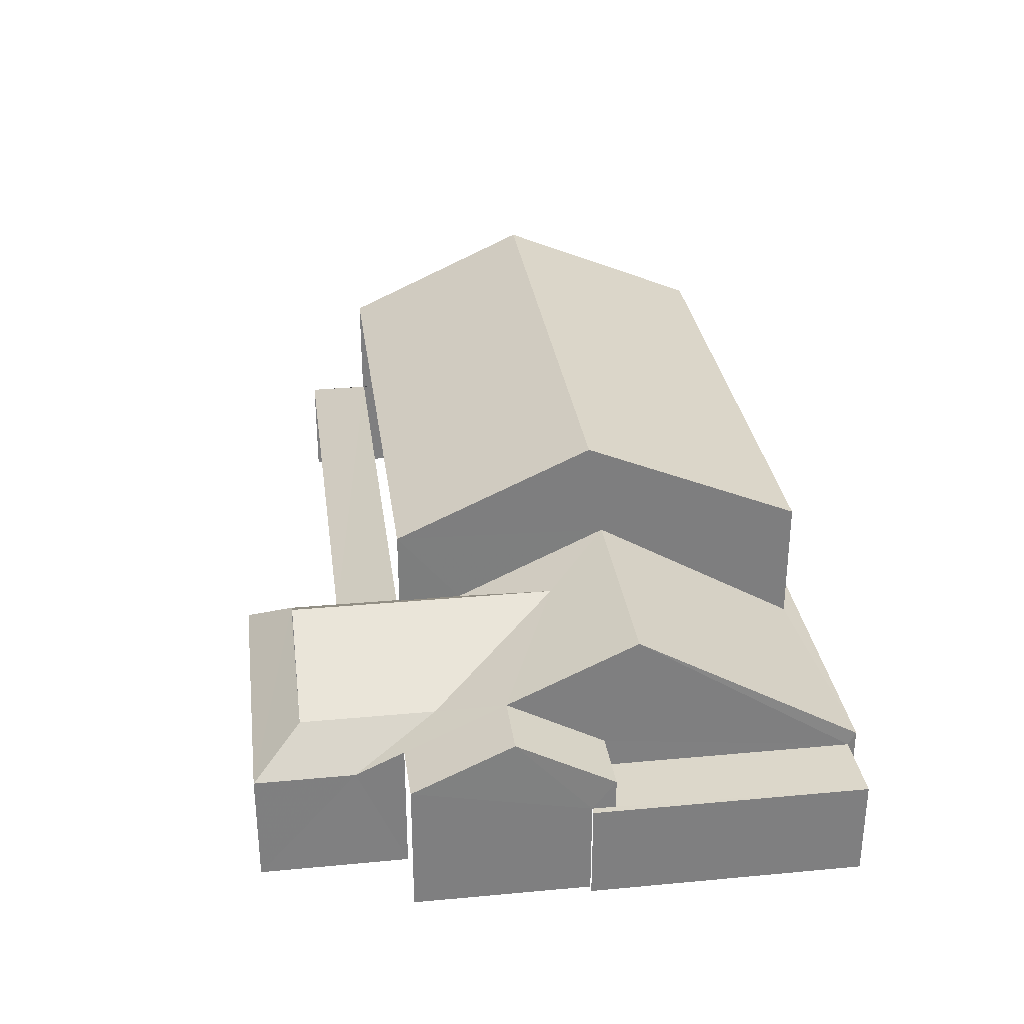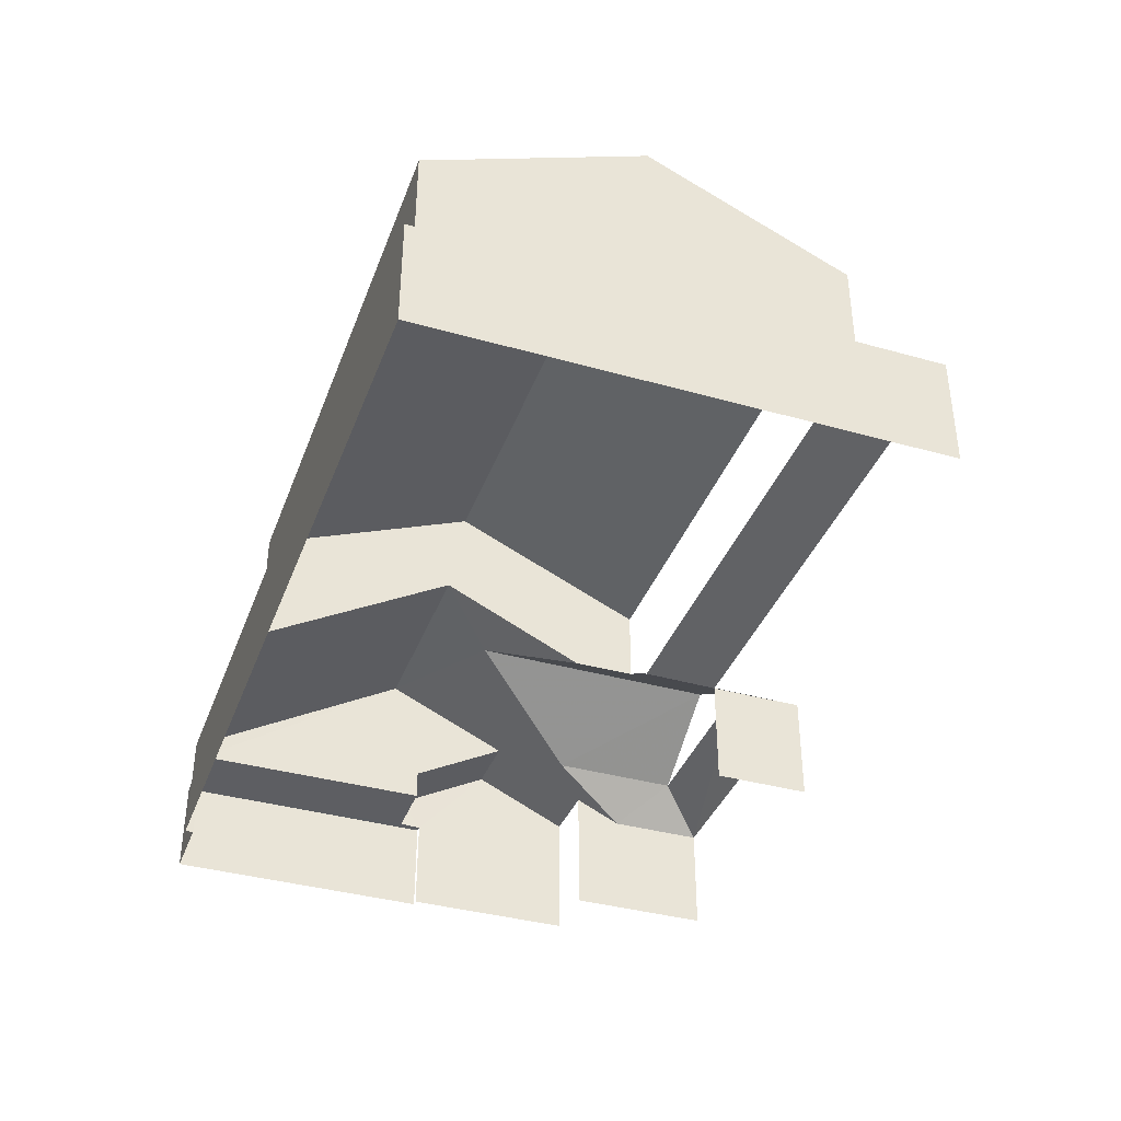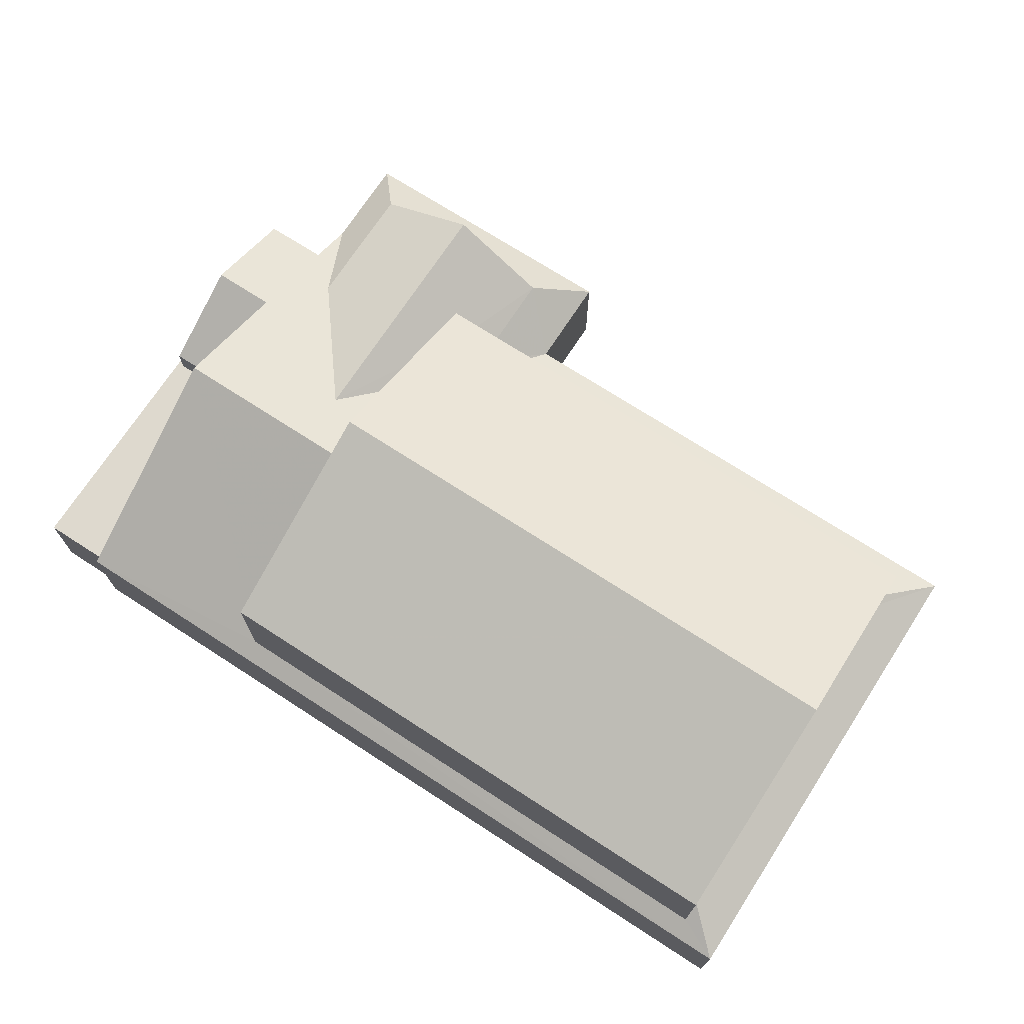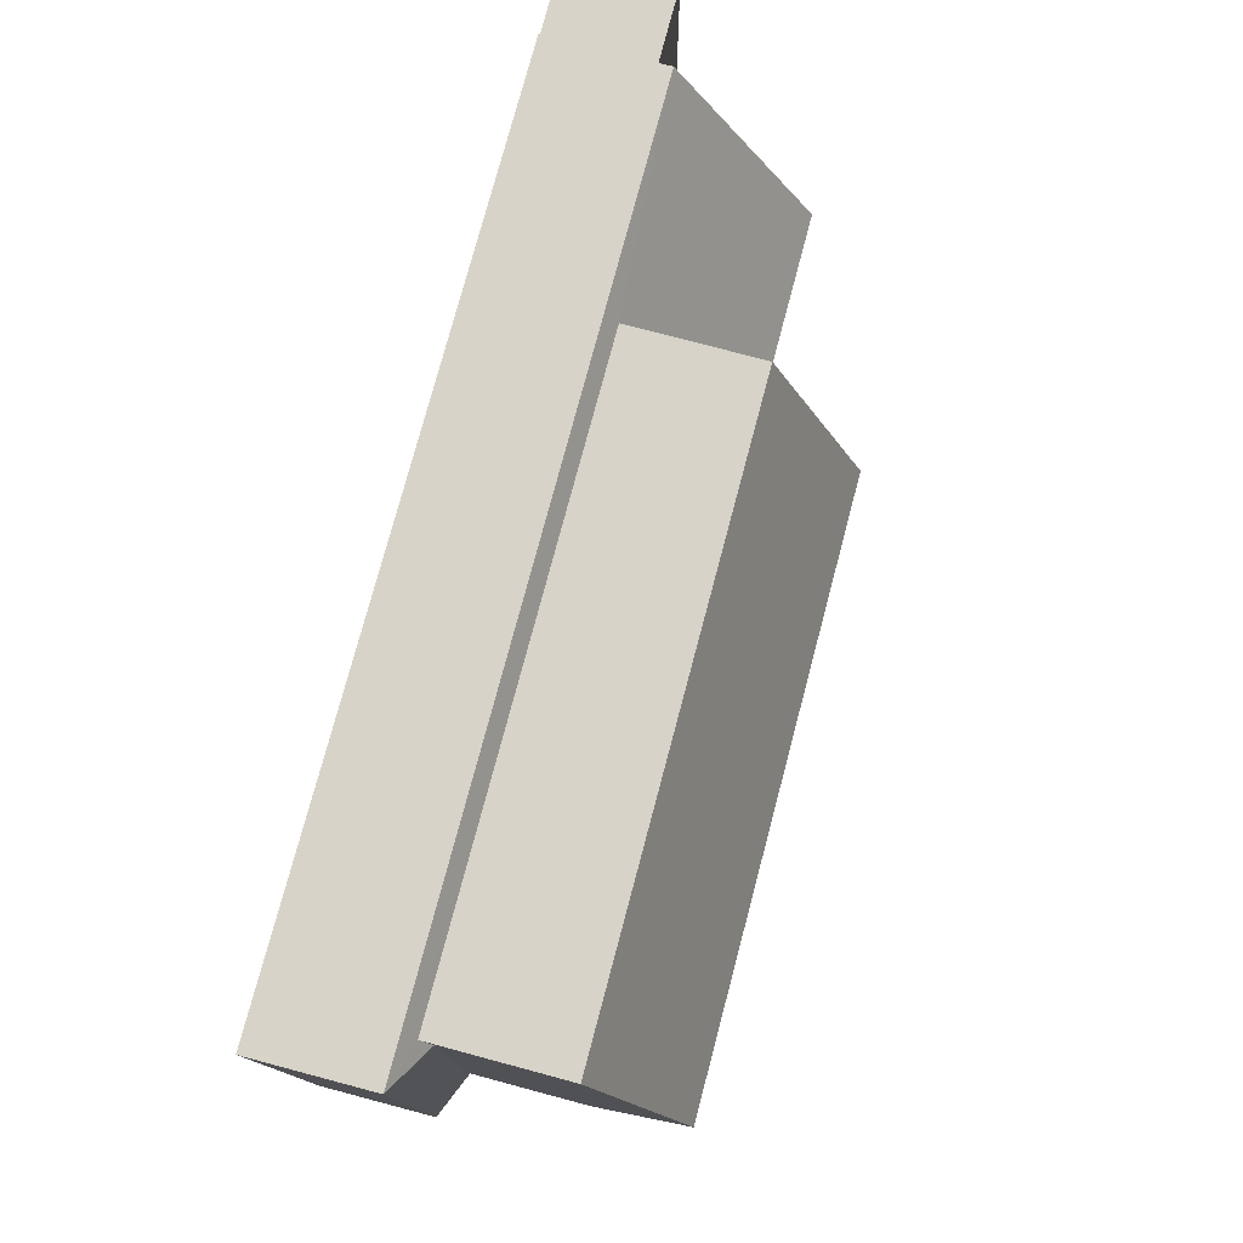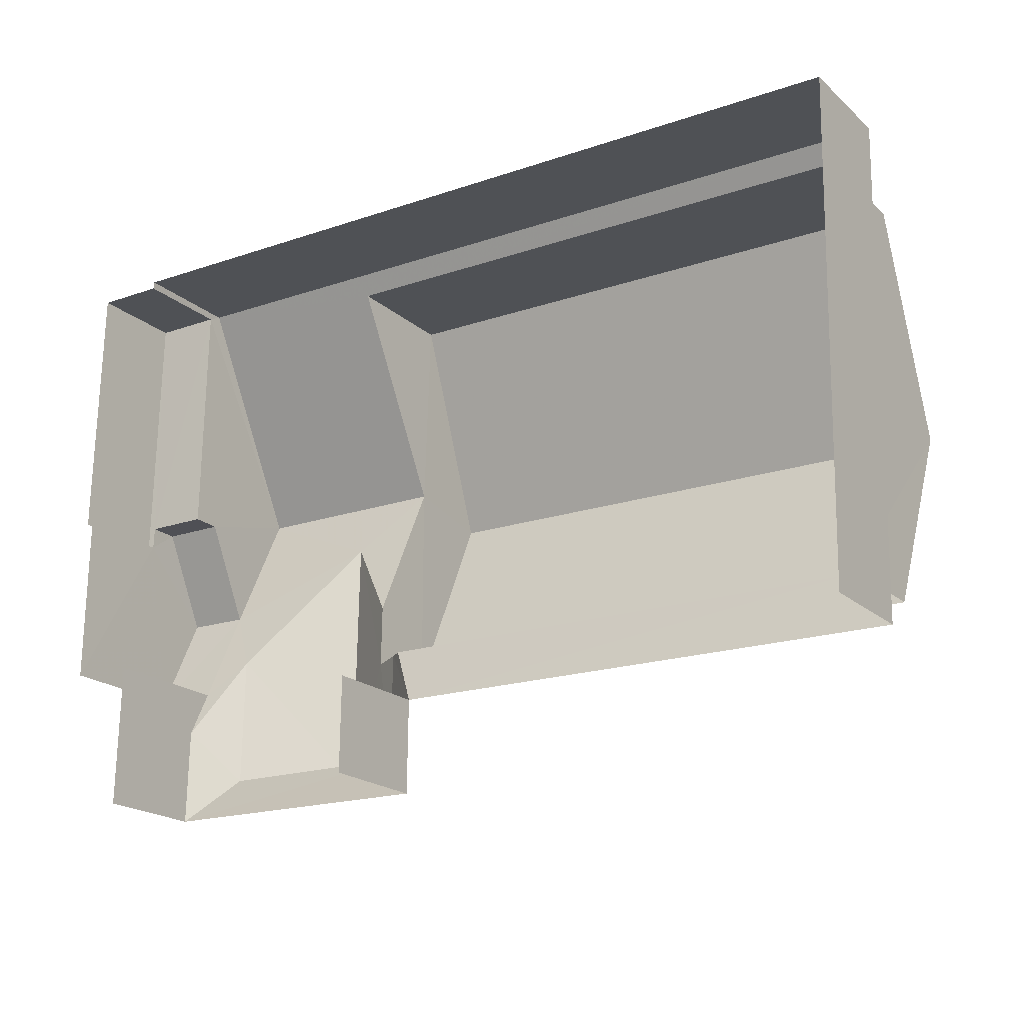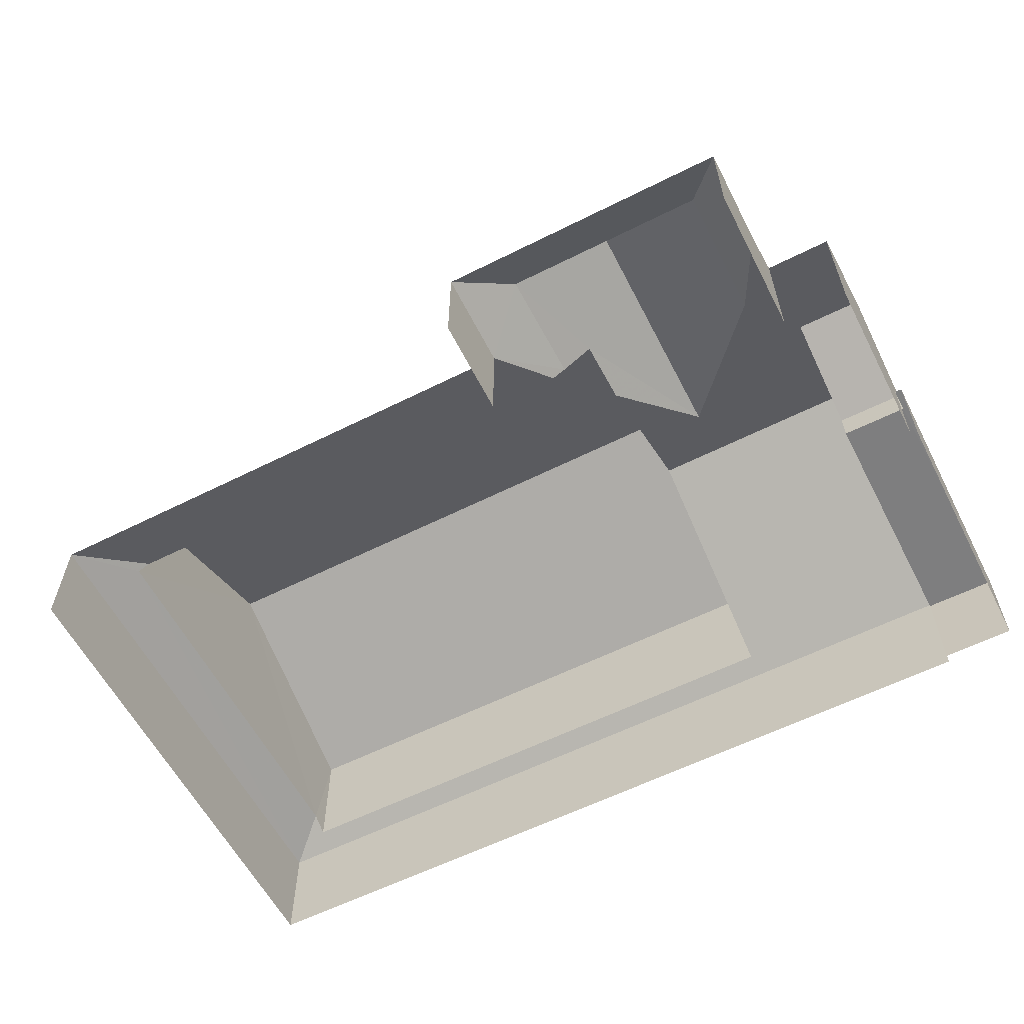
<metadata>
{"format":"obj","ext":"obj","renderer":"f3d","projection":"perspective","resolution":1024,"background":"white","views":[{"elev":30.7,"azim":83.2,"up":"+Z"},{"elev":-38.4,"azim":-108.6,"up":"+Z"},{"elev":71.5,"azim":-146.1,"up":"+Z"},{"elev":76.1,"azim":-75.1,"up":"+Y"},{"elev":-20.1,"azim":-146.7,"up":"+Y"},{"elev":-59.5,"azim":28.2,"up":"+Z"}]}
</metadata>
<code>
v -2.194e+05 -1.241e+05 14.53
v -2.194e+05 -1.241e+05 14.53
v -2.194e+05 -1.241e+05 14.53
v -2.194e+05 -1.241e+05 14.53
v -2.194e+05 -1.241e+05 14.53
v -2.194e+05 -1.241e+05 14.53
v -2.194e+05 -1.241e+05 14.53
v -2.194e+05 -1.241e+05 14.53
v -2.194e+05 -1.241e+05 14.53
v -2.194e+05 -1.241e+05 14.53
v -2.194e+05 -1.241e+05 14.53
v -2.194e+05 -1.241e+05 14.53
v -2.194e+05 -1.241e+05 19.13
v -2.194e+05 -1.241e+05 19.78
v -2.194e+05 -1.241e+05 18.25
v -2.194e+05 -1.241e+05 19.78
v -2.194e+05 -1.241e+05 17.46
v -2.194e+05 -1.241e+05 17.81
v -2.194e+05 -1.241e+05 16.97
v -2.194e+05 -1.241e+05 17.46
v -2.194e+05 -1.241e+05 18.47
v -2.194e+05 -1.241e+05 18.47
v -2.194e+05 -1.241e+05 17.81
v -2.194e+05 -1.241e+05 17.81
v -2.194e+05 -1.241e+05 16.96
v -2.194e+05 -1.241e+05 16.96
v -2.194e+05 -1.241e+05 17.6
v -2.194e+05 -1.241e+05 16.97
v -2.194e+05 -1.241e+05 17.81
v -2.194e+05 -1.241e+05 16.96
v -2.194e+05 -1.241e+05 17.45
v -2.194e+05 -1.241e+05 16.96
v -2.194e+05 -1.241e+05 17.45
v -2.194e+05 -1.241e+05 17.6
v -2.194e+05 -1.241e+05 19.91
v -2.194e+05 -1.241e+05 19.91
v -2.194e+05 -1.241e+05 21.89
v -2.194e+05 -1.241e+05 21.89
v -2.194e+05 -1.241e+05 19.91
v -2.194e+05 -1.241e+05 19.91
v -2.194e+05 -1.241e+05 16.67
v -2.194e+05 -1.241e+05 16.67
v -2.194e+05 -1.241e+05 16.67
v -2.194e+05 -1.241e+05 16.67
v -2.194e+05 -1.241e+05 16.67
v -2.194e+05 -1.241e+05 16.67
v -2.194e+05 -1.241e+05 19.13
v -2.194e+05 -1.241e+05 17.21
v -2.194e+05 -1.241e+05 17.21
v -2.194e+05 -1.241e+05 16.96
v -2.194e+05 -1.241e+05 17.32
v -2.194e+05 -1.241e+05 17.32
v -2.194e+05 -1.241e+05 18.25
f 1 2 3
f 4 3 5
f 6 2 7
f 6 7 8
f 9 5 10
f 11 12 6
f 12 10 5
f 3 2 5
f 5 2 6
f 12 5 6
f 41 8 42
f 41 6 8
f 20 12 11
f 20 17 12
f 47 23 29
f 26 9 10
f 28 26 10
f 34 35 31
f 27 36 35
f 36 24 53
f 27 35 34
f 27 24 36
f 5 25 30
f 4 5 30
f 13 14 15
f 13 16 14
f 17 18 19
f 20 21 22
f 13 22 16
f 20 22 17
f 13 18 22
f 22 18 17
f 23 24 25
f 23 25 26
f 24 27 25
f 23 28 29
f 23 26 28
f 30 31 32
f 32 31 33
f 34 31 30
f 19 29 28
f 19 18 29
f 35 36 37
f 38 35 37
f 39 40 38
f 37 39 38
f 41 42 43
f 42 44 43
f 43 45 46
f 43 44 45
f 18 13 47
f 29 18 47
f 16 48 14
f 49 32 33
f 50 48 16
f 32 49 48
f 32 48 50
f 51 21 52
f 51 22 21
f 34 30 25
f 27 34 25
f 24 23 53
f 23 47 53
f 53 13 15
f 53 47 13
f 44 8 7
f 44 42 8
f 16 22 51
f 51 46 45
f 2 1 45
f 50 16 45
f 1 50 45
f 45 16 51
f 36 53 15
f 36 14 37
f 14 39 37
f 14 48 39
f 36 15 14
f 40 49 33
f 40 33 38
f 31 35 38
f 33 31 38
f 11 6 41
f 20 11 41
f 20 41 21
f 41 43 52
f 41 52 21
f 50 1 3
f 32 50 3
f 25 5 9
f 26 25 9
f 32 3 4
f 30 32 4
f 48 40 39
f 48 49 40
f 2 44 7
f 2 45 44
f 46 51 52
f 43 46 52
f 19 10 12
f 12 17 19
f 28 10 19

</code>
